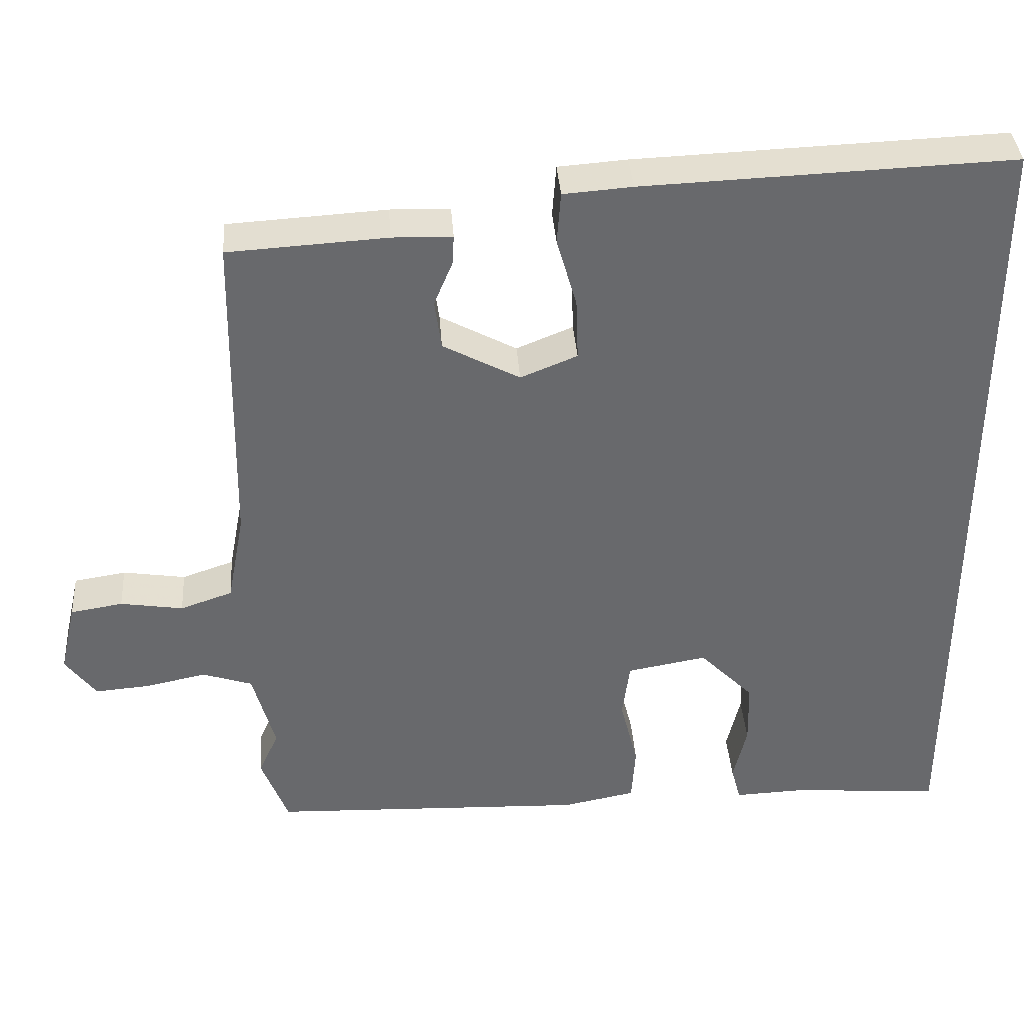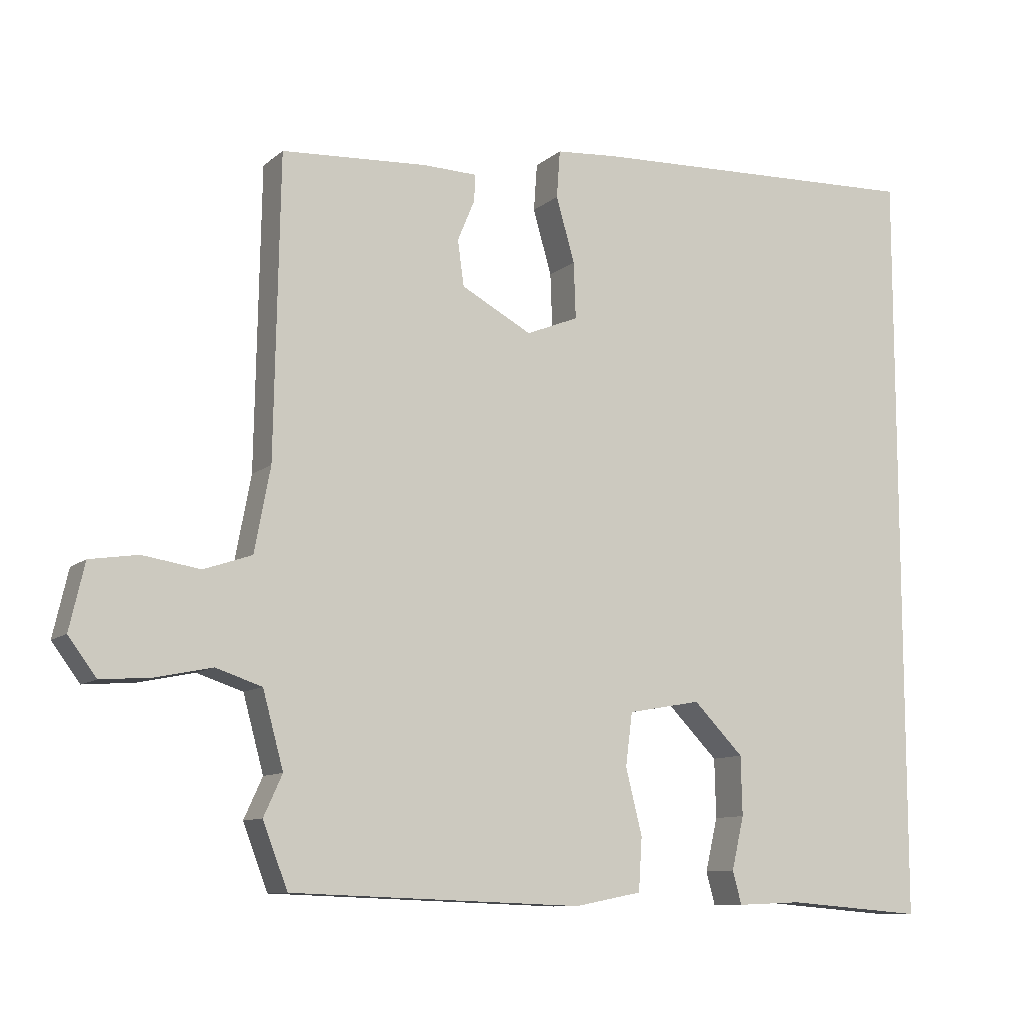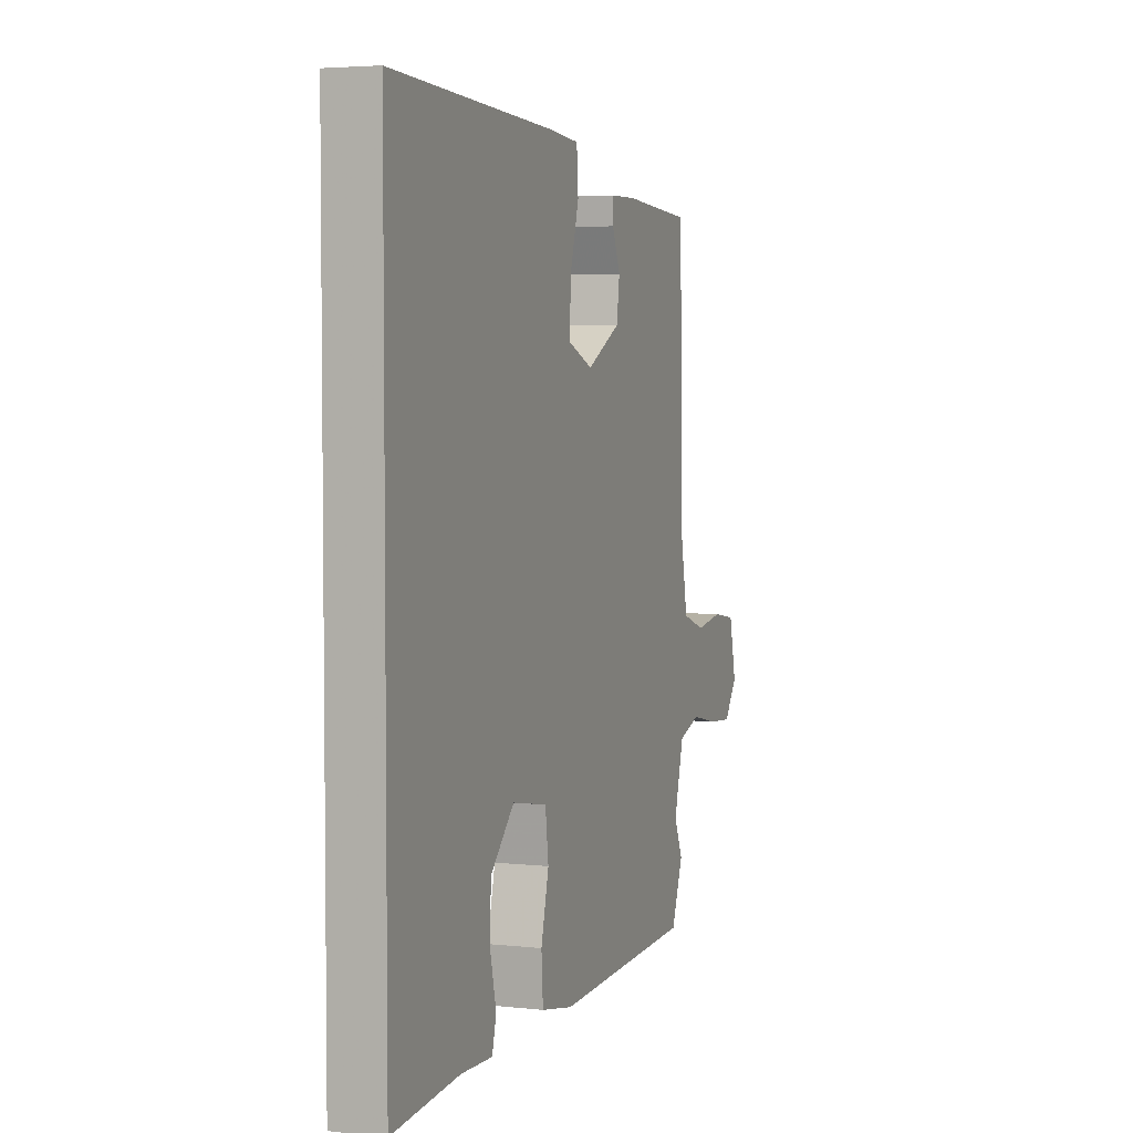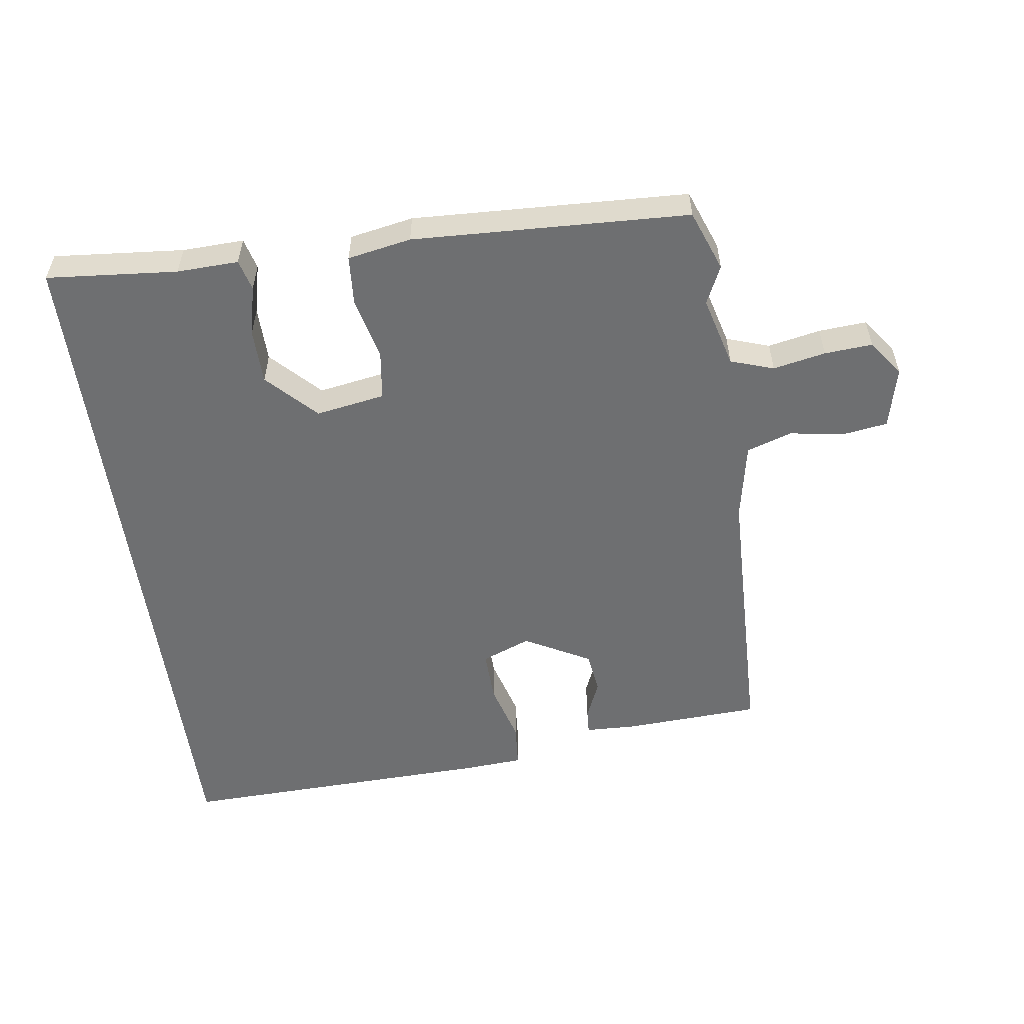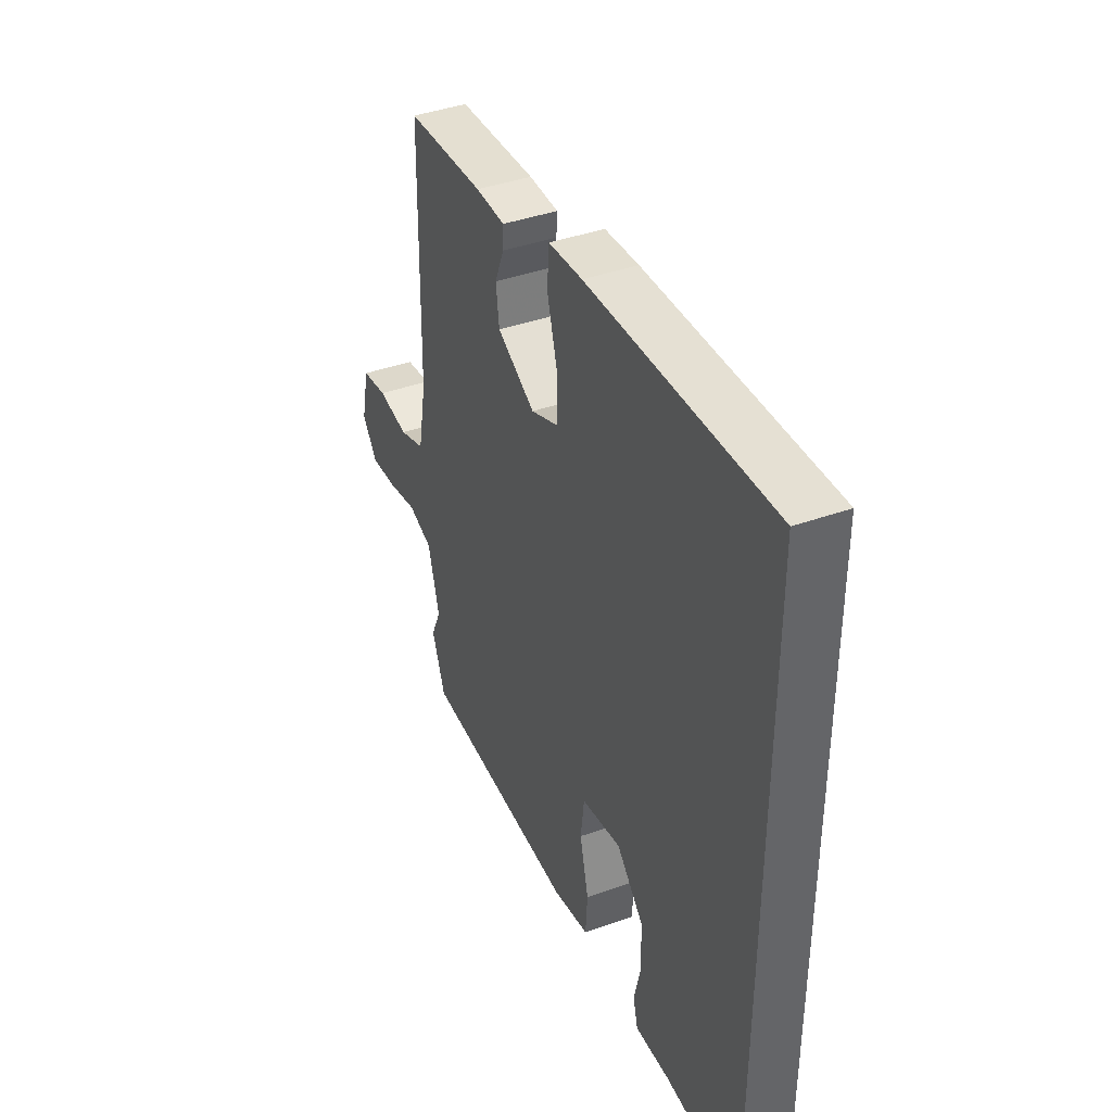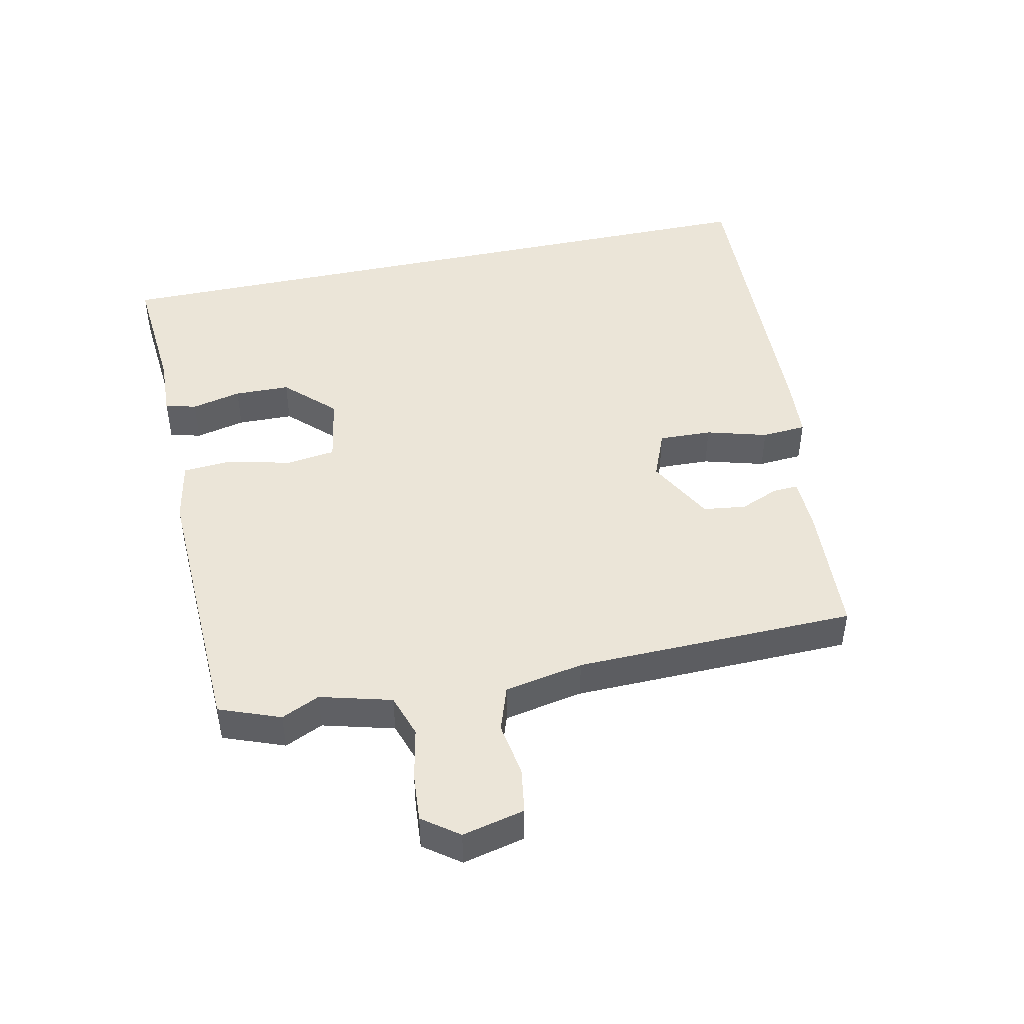
<metadata>
{"format":"obj","ext":"obj","renderer":"f3d","projection":"perspective","resolution":1024,"background":"white","views":[{"elev":37.6,"azim":-4.0,"up":"+Z"},{"elev":-10.1,"azim":-27.6,"up":"+Z"},{"elev":4.1,"azim":109.9,"up":"+Z"},{"elev":-54.6,"azim":-172.4,"up":"+Y"},{"elev":40.5,"azim":66.3,"up":"+Z"},{"elev":45.9,"azim":-102.3,"up":"+Y"}]}
</metadata>
<code>
v -0.514 0.07 0.462
v -0.302 0.07 0.475
v -0.222 0.07 0.473
v -0.224 0.07 0.434
v -0.249 0.07 0.374
v -0.24 0.07 0.308
v -0.137 0.07 0.253
v -0.061 0.07 0.284
v -0.064 0.07 0.366
v -0.091 0.07 0.46
v -0.086 0.07 0.529
v 0.006 0.07 0.536
v 0.5 0.07 0.556
v 0.5 0.07 -0.553
v 0.298 0.07 -0.537
v 0.203 0.07 -0.541
v 0.19 0.07 -0.493
v 0.208 0.07 -0.416
v 0.206 0.07 -0.33
v 0.133 0.07 -0.256
v 0.026 0.07 -0.275
v 0.016 0.07 -0.352
v 0.04 0.07 -0.448
v 0.035 0.07 -0.525
v -0.063 0.07 -0.544
v -0.489 0.07 -0.529
v -0.525 0.07 -0.435
v -0.498 0.07 -0.376
v -0.528 0.07 -0.266
v -0.595 0.07 -0.244
v -0.676 0.07 -0.261
v -0.75 0.07 -0.267
v -0.791 0.07 -0.212
v -0.769 0.07 -0.116
v -0.699 0.07 -0.105
v -0.615 0.07 -0.118
v -0.545 0.07 -0.094
v -0.522 0.07 0.028
v -0.514 0 0.462
v -0.302 0 0.475
v -0.222 0 0.473
v -0.224 0 0.434
v -0.249 0 0.374
v -0.24 0 0.308
v -0.137 0 0.253
v -0.061 0 0.284
v -0.064 0 0.366
v -0.091 0 0.46
v -0.086 0 0.529
v 0.006 0 0.536
v 0.5 0 0.556
v 0.5 0 -0.553
v 0.298 0 -0.537
v 0.203 0 -0.541
v 0.19 0 -0.493
v 0.208 0 -0.416
v 0.206 0 -0.33
v 0.133 0 -0.256
v 0.026 0 -0.275
v 0.016 0 -0.352
v 0.04 0 -0.448
v 0.035 0 -0.525
v -0.063 0 -0.544
v -0.489 0 -0.529
v -0.525 0 -0.435
v -0.498 0 -0.376
v -0.528 0 -0.266
v -0.595 0 -0.244
v -0.676 0 -0.261
v -0.75 0 -0.267
v -0.791 0 -0.212
v -0.769 0 -0.116
v -0.699 0 -0.105
v -0.615 0 -0.118
v -0.545 0 -0.094
v -0.522 0 0.028
f 33 34 35 36
f 33 36 37
f 30 31 32 33
f 30 33 37
f 29 30 37
f 28 29 37 38
f 26 27 28
f 25 26 28
f 22 23 24 25
f 21 22 25 28
f 15 16 17 18
f 15 18 19
f 14 15 19
f 13 14 19 20
f 9 10 11 12
f 8 9 12 13
f 2 3 4 5
f 2 5 6
f 1 2 6
f 21 28 38 1
f 8 13 20 21
f 7 8 21
f 6 7 21
f 1 6 21
f 74 73 72 71
f 75 74 71
f 71 70 69 68
f 75 71 68
f 75 68 67
f 76 75 67 66
f 66 65 64
f 66 64 63
f 63 62 61 60
f 66 63 60 59
f 56 55 54 53
f 57 56 53
f 57 53 52
f 58 57 52 51
f 50 49 48 47
f 51 50 47 46
f 43 42 41 40
f 44 43 40
f 44 40 39
f 39 76 66 59
f 59 58 51 46
f 59 46 45
f 59 45 44
f 59 44 39
f 1 39 40 2
f 2 40 41 3
f 3 41 42 4
f 4 42 43 5
f 5 43 44 6
f 6 44 45 7
f 7 45 46 8
f 8 46 47 9
f 9 47 48 10
f 10 48 49 11
f 11 49 50 12
f 12 50 51 13
f 13 51 52 14
f 14 52 53 15
f 15 53 54 16
f 16 54 55 17
f 17 55 56 18
f 18 56 57 19
f 19 57 58 20
f 20 58 59 21
f 21 59 60 22
f 22 60 61 23
f 23 61 62 24
f 24 62 63 25
f 25 63 64 26
f 26 64 65 27
f 27 65 66 28
f 28 66 67 29
f 29 67 68 30
f 30 68 69 31
f 31 69 70 32
f 32 70 71 33
f 33 71 72 34
f 34 72 73 35
f 35 73 74 36
f 36 74 75 37
f 37 75 76 38
f 38 76 39 1

</code>
